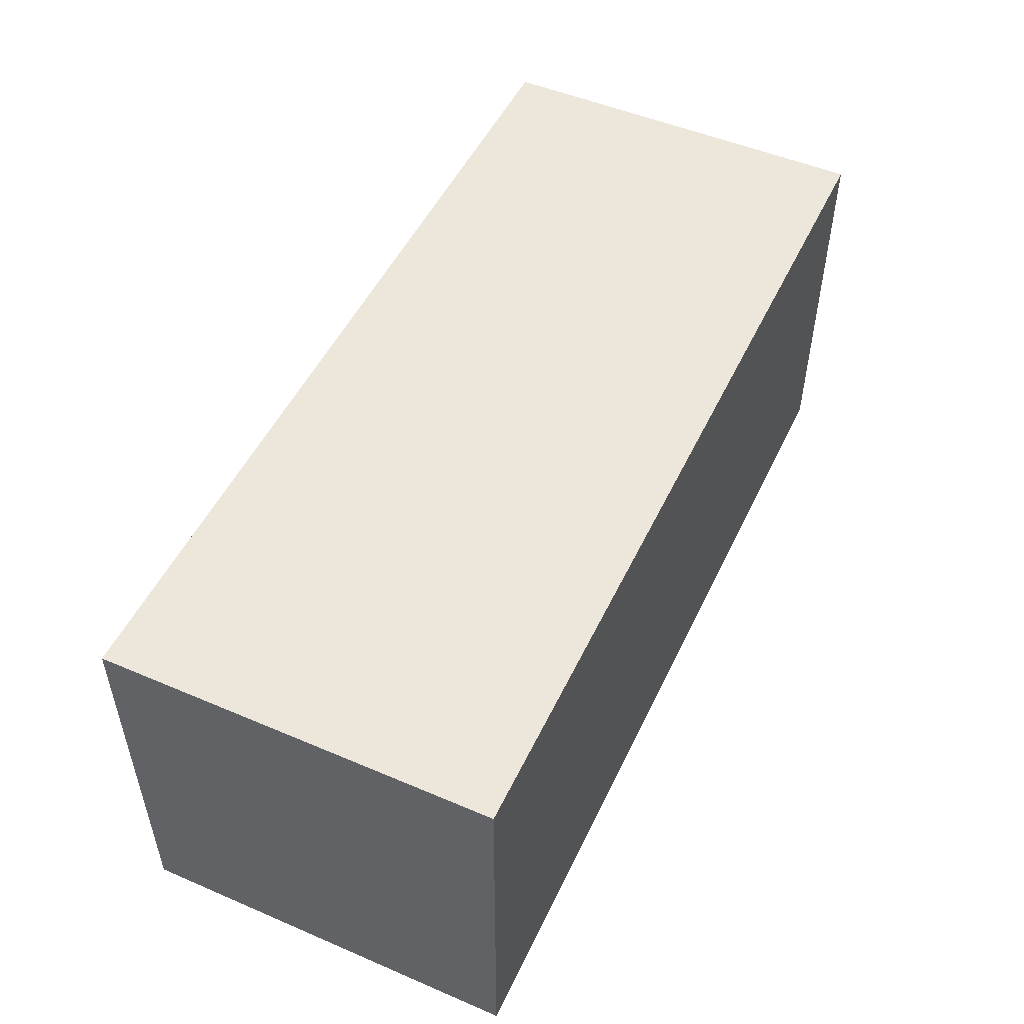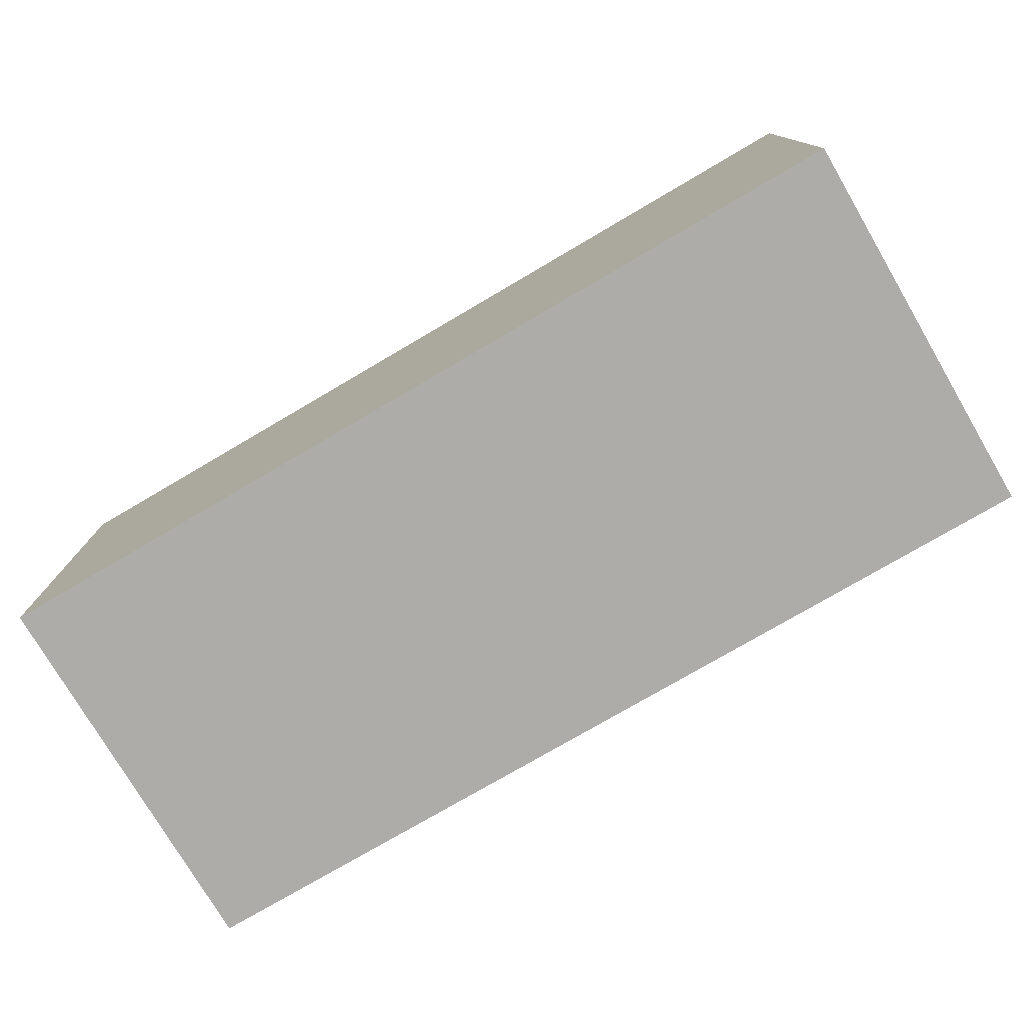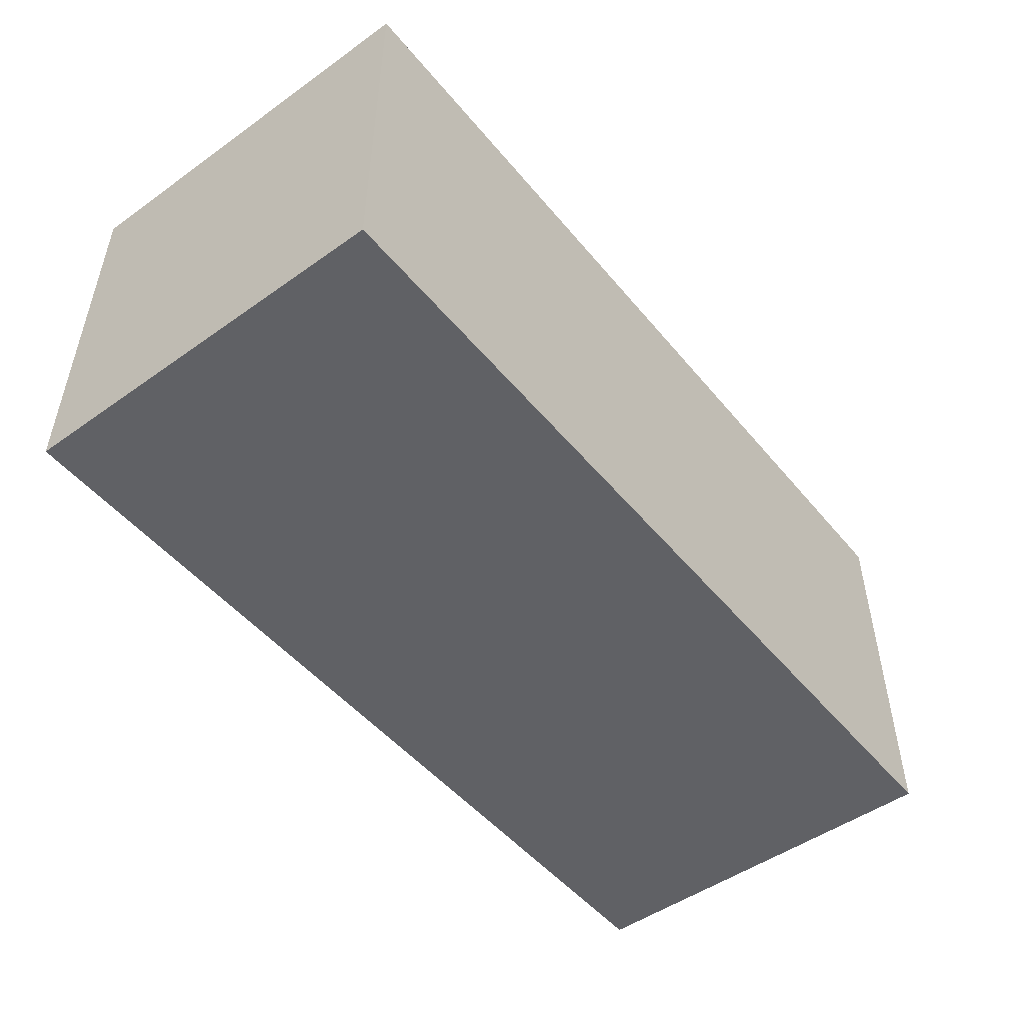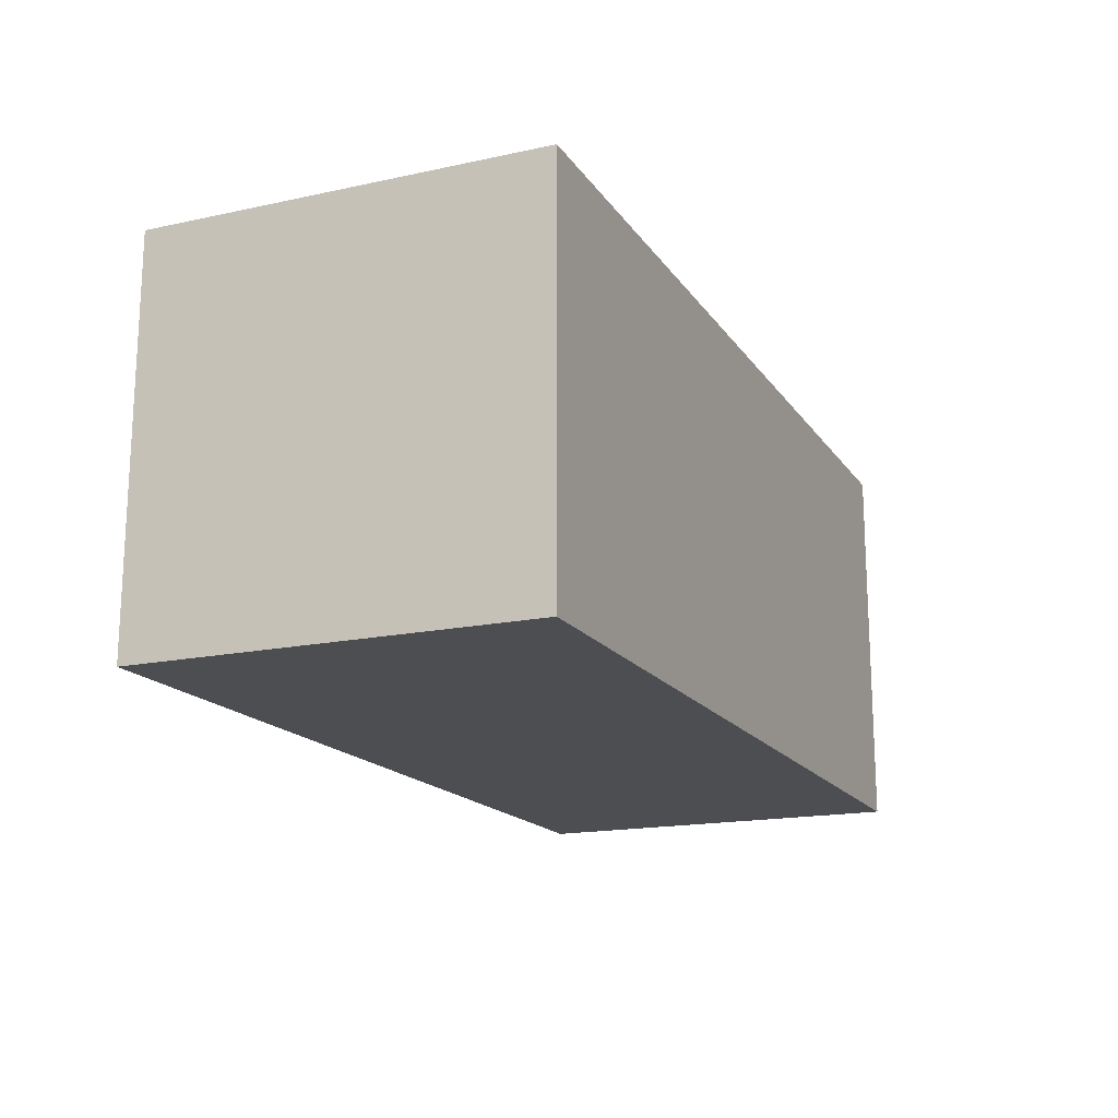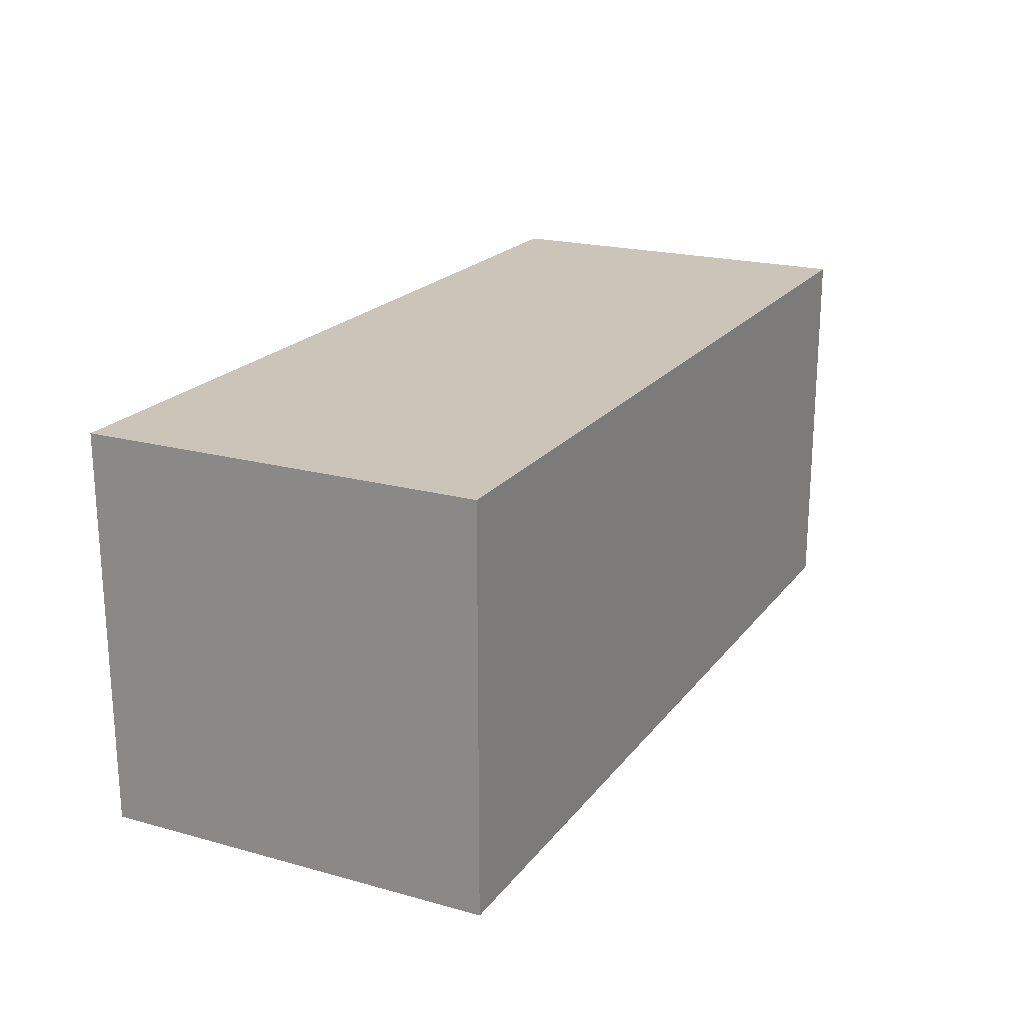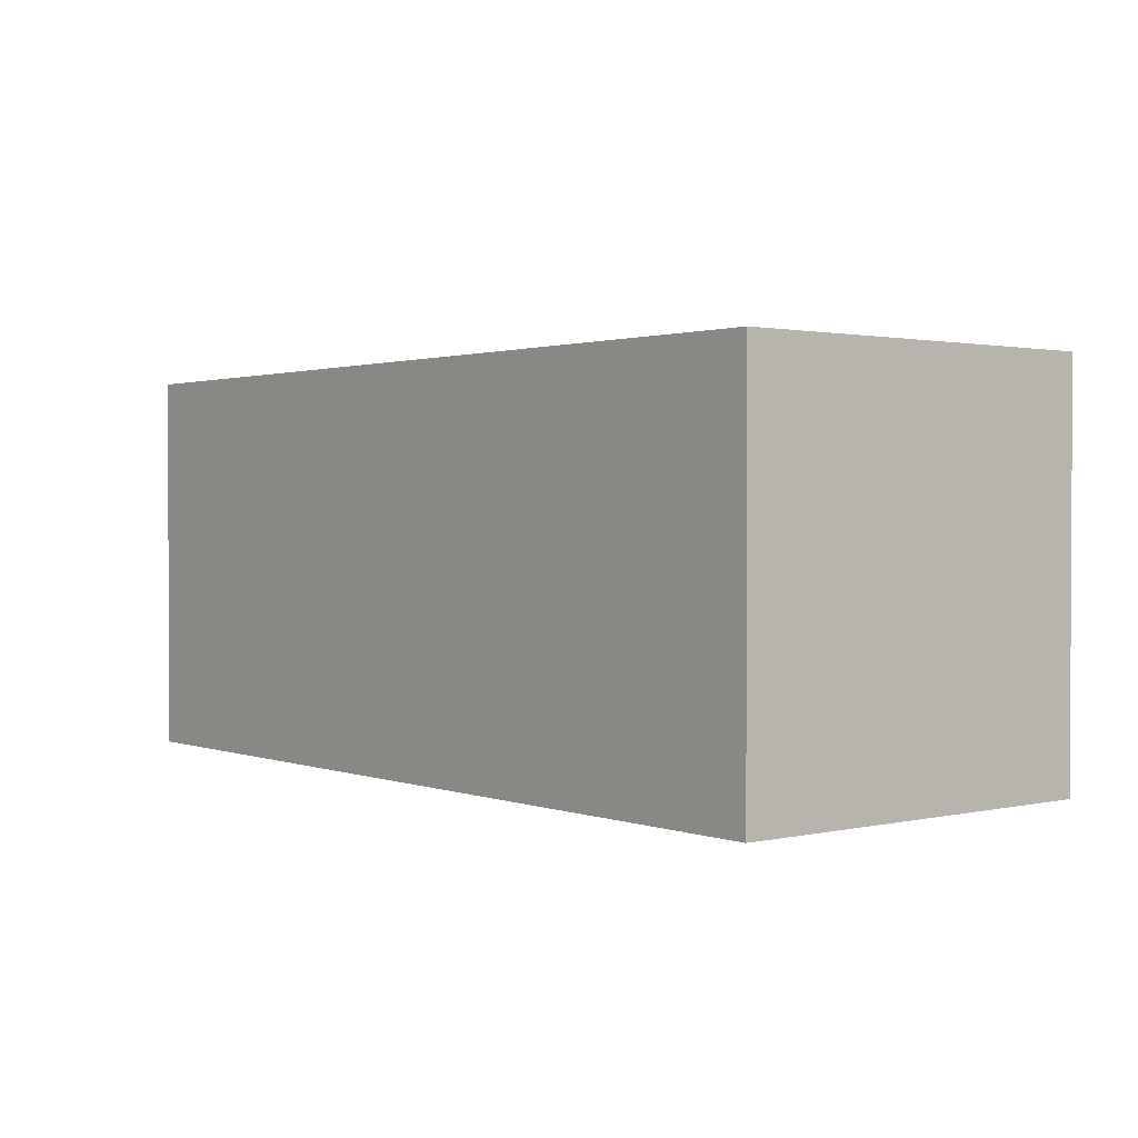
<metadata>
{"format":"obj","ext":"obj","renderer":"f3d","projection":"perspective","resolution":1024,"background":"white","views":[{"elev":50.7,"azim":-65.0,"up":"+Z"},{"elev":-76.6,"azim":30.4,"up":"+Z"},{"elev":-49.8,"azim":128.0,"up":"+Z"},{"elev":-16.9,"azim":113.4,"up":"+Z"},{"elev":20.5,"azim":-63.5,"up":"+Y"},{"elev":1.5,"azim":51.1,"up":"+Z"}]}
</metadata>
<code>
v -0.7 0 -0.3
v -0.7 0 0.3
v -0.7 0.6 0.3
v -0.7 0.6 -0.3
v 0.7 0 -0.3
v -0.7 0 -0.3
v -0.7 0.6 -0.3
v 0.7 0.6 -0.3
v 0.7 0 0.3
v 0.7 0 -0.3
v 0.7 0.6 -0.3
v 0.7 0.6 0.3
v -0.7 0 0.3
v 0.7 0 0.3
v 0.7 0.6 0.3
v -0.7 0.6 0.3
v -0.7 0.6 0.3
v 0.7 0.6 0.3
v 0.7 0.6 -0.3
v -0.7 0.6 -0.3
v 0.7 0 0.3
v -0.7 0 0.3
v -0.7 0 -0.3
v 0.7 0 -0.3
g 1c5a9afa-e2c5-11ea-9b10-54bf646e7e1f
f 1 2 4
f 4 2 3
g 1c5f2f52-e2c5-11ea-b7e1-54bf646e7e1f
f 5 6 8
f 8 6 7
g 1c6438dc-e2c5-11ea-b526-54bf646e7e1f
f 9 10 12
f 12 10 11
g 1c691b6c-e2c5-11ea-807a-54bf646e7e1f
f 13 14 16
f 16 14 15
g 1c6ec1a8-e2c5-11ea-b73f-54bf646e7e1f
f 18 19 17
f 17 19 20
g 1c737cd2-e2c5-11ea-b855-54bf646e7e1f
f 21 22 24
f 24 22 23

</code>
